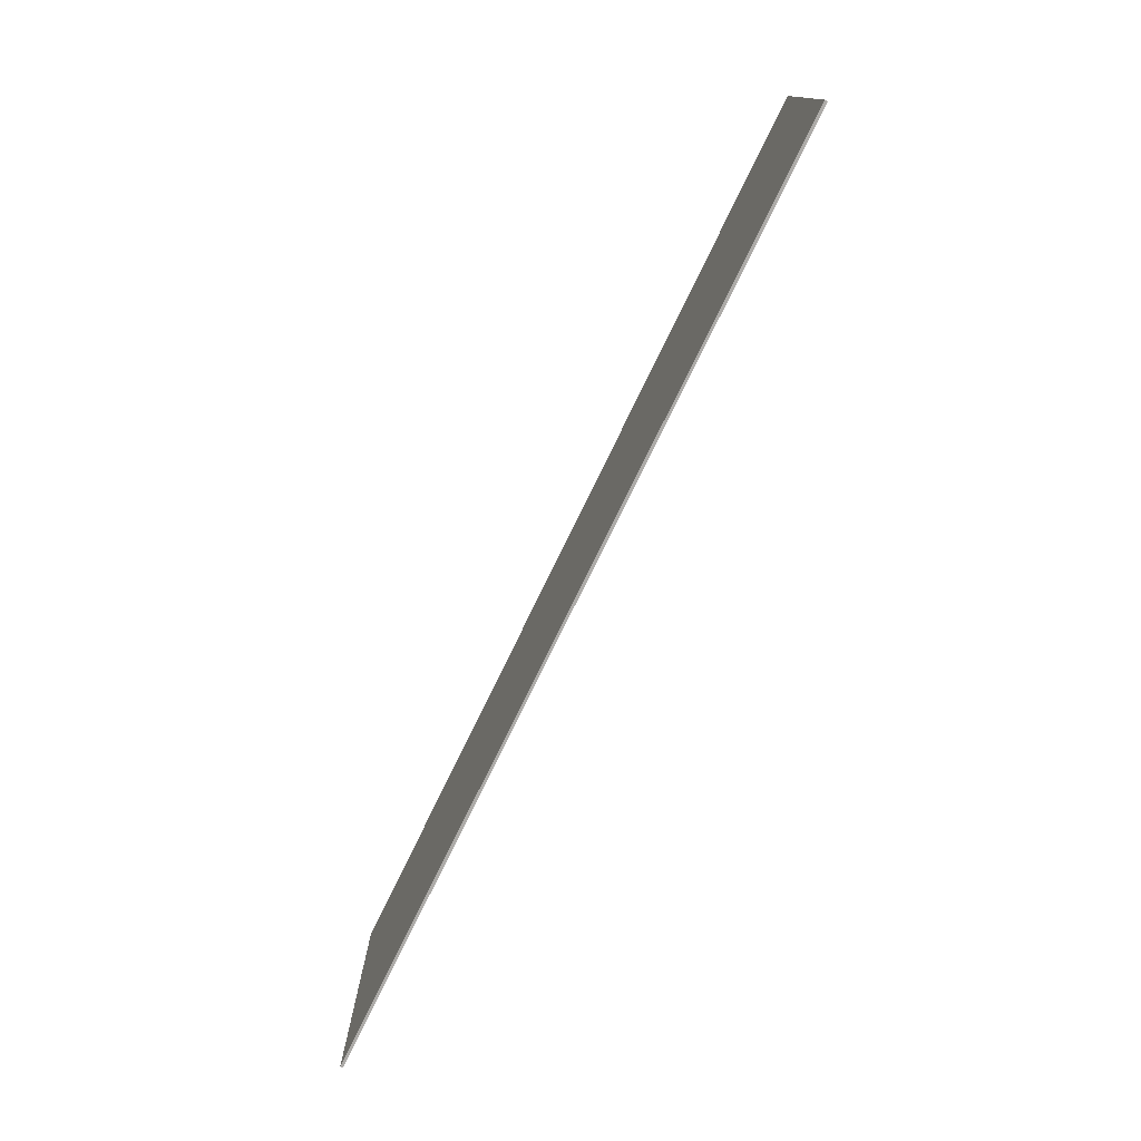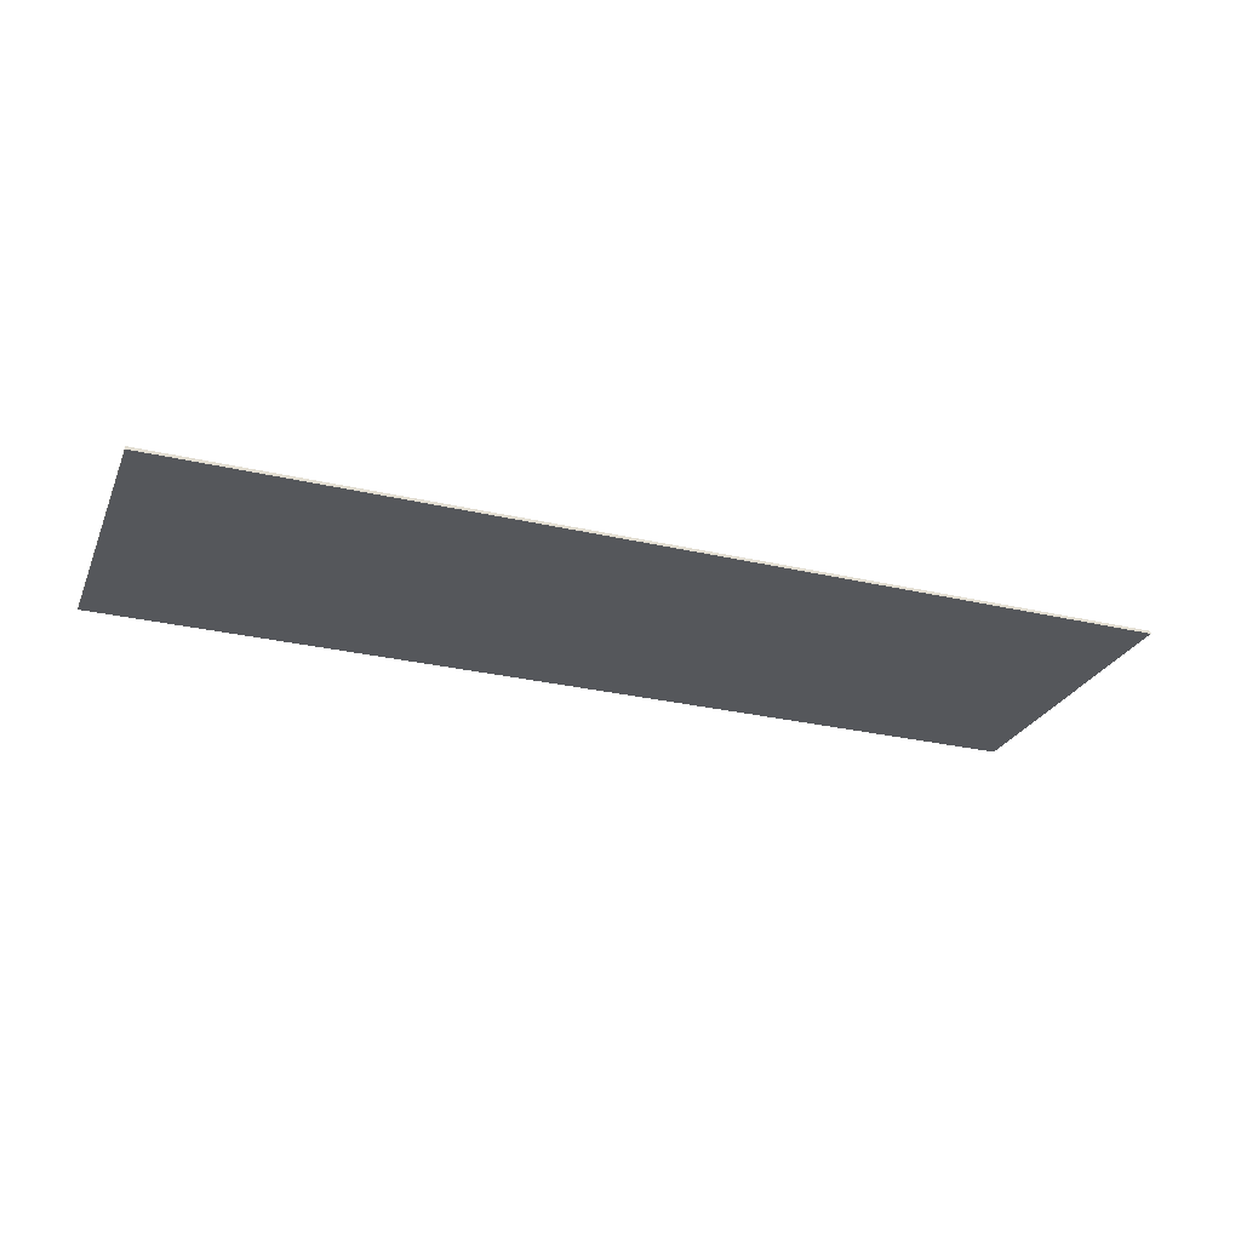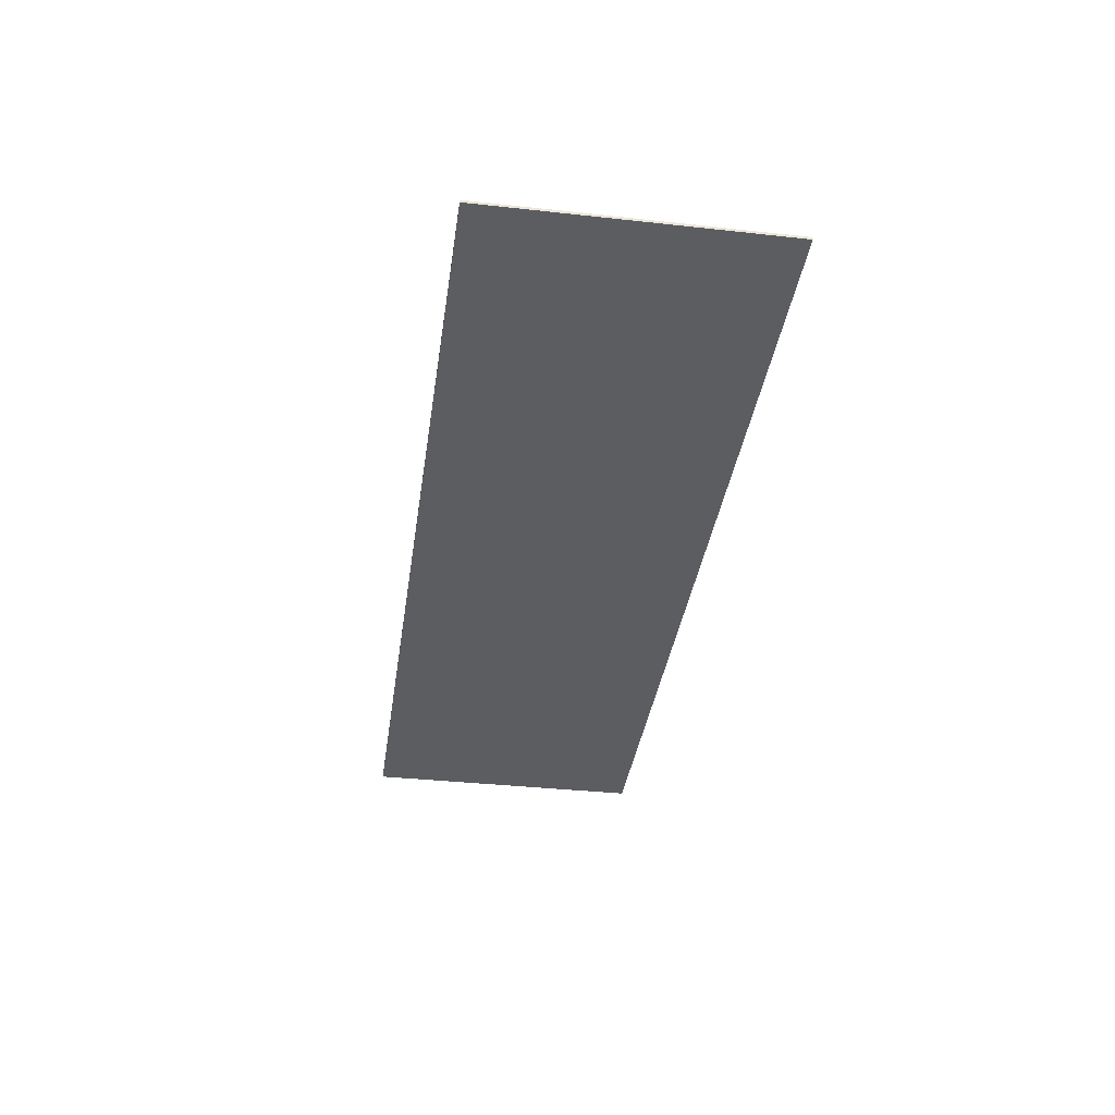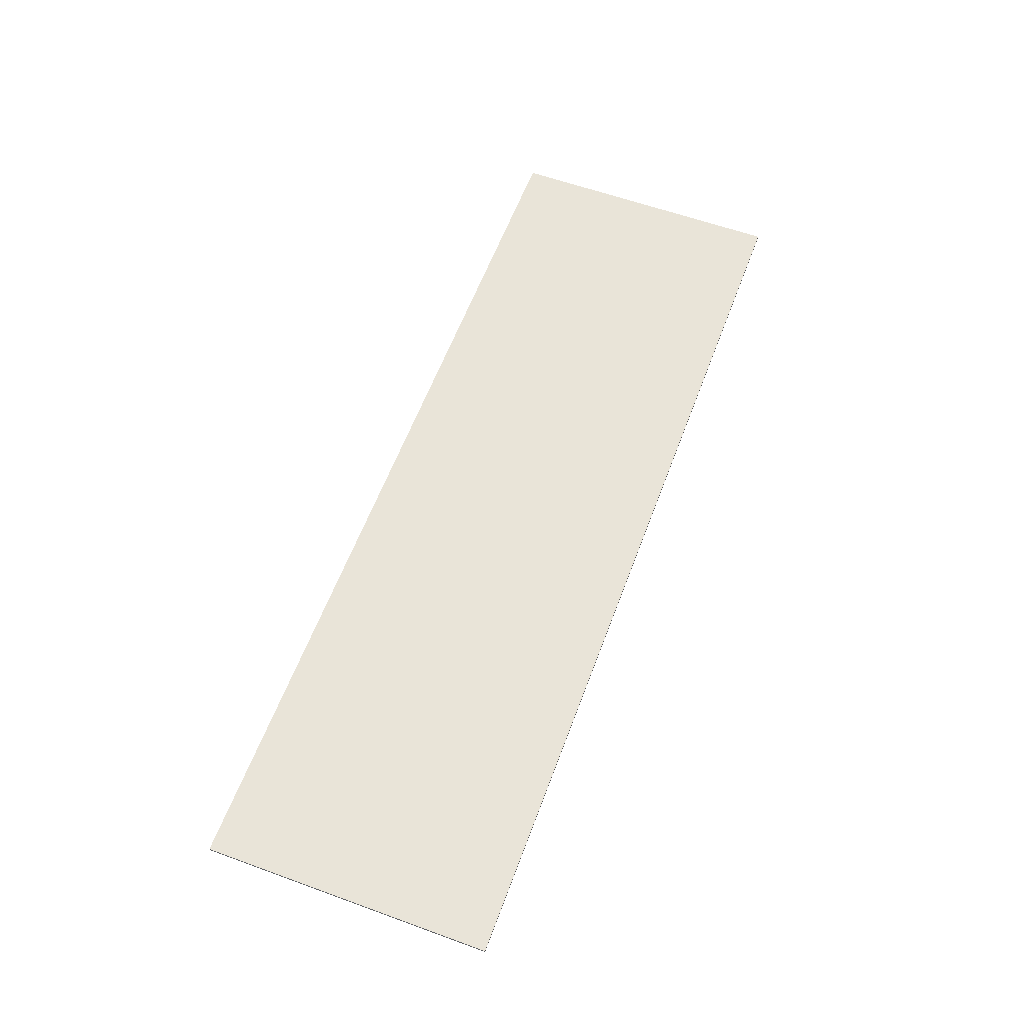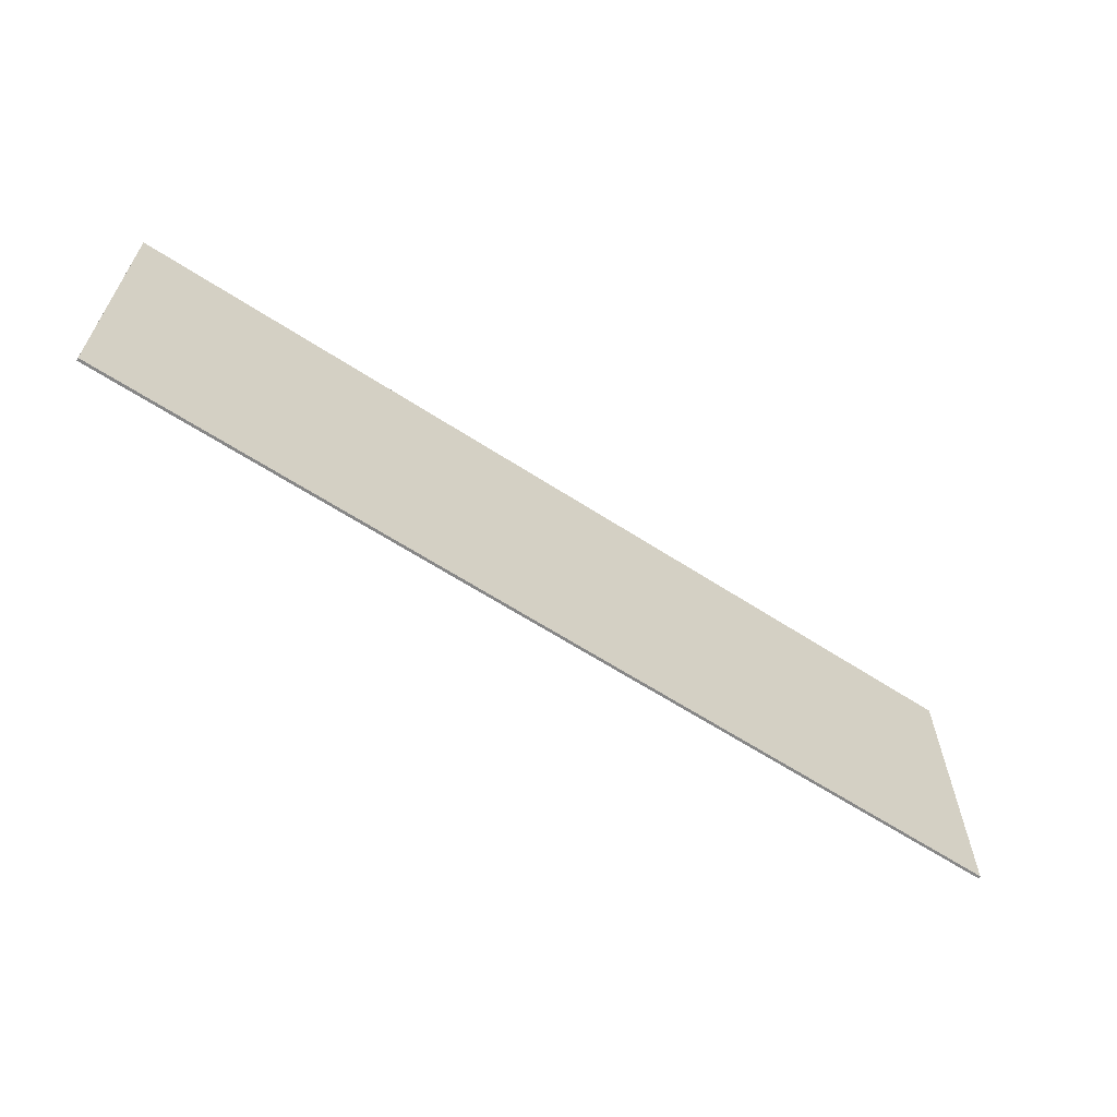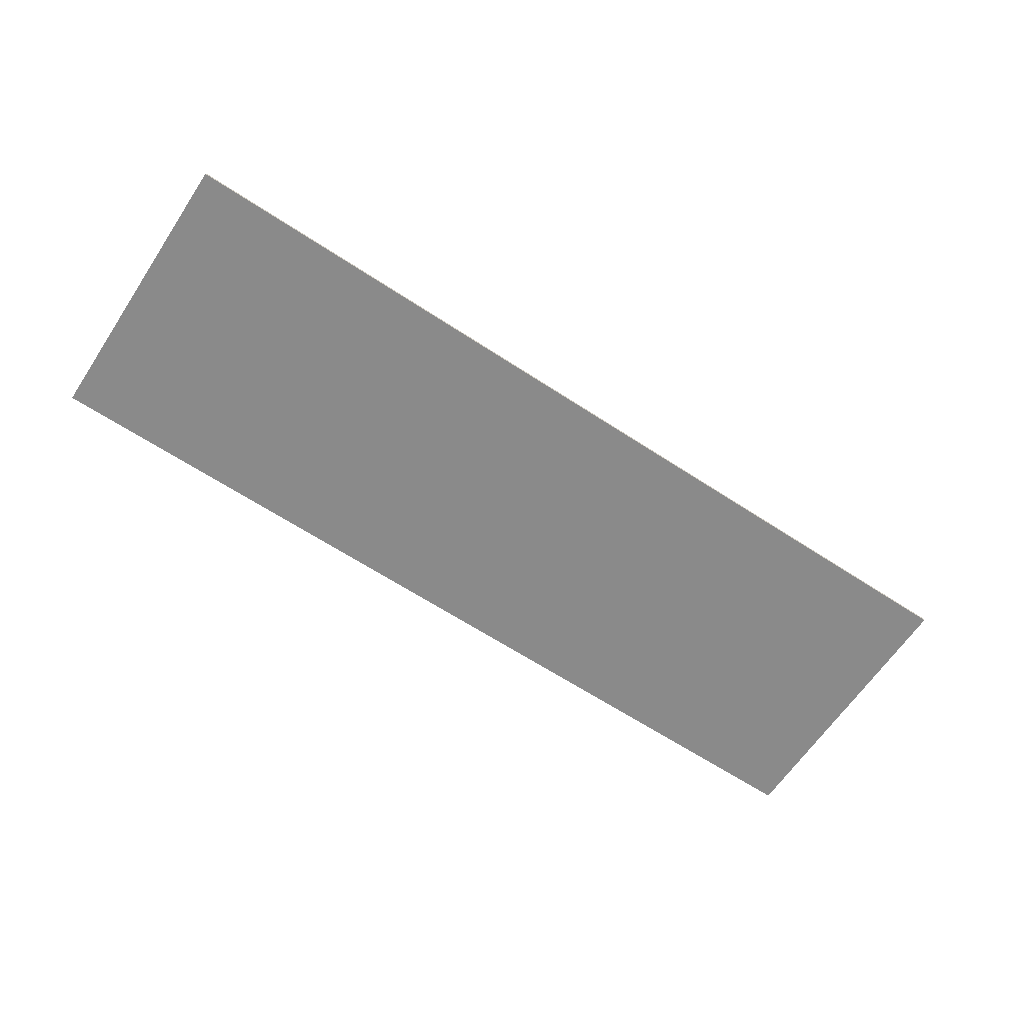
<metadata>
{"format":"obj","ext":"obj","renderer":"f3d","projection":"perspective","resolution":1024,"background":"white","views":[{"elev":-76.5,"azim":64.1,"up":"+Y"},{"elev":-27.0,"azim":159.8,"up":"+Z"},{"elev":-36.5,"azim":-98.1,"up":"+Z"},{"elev":59.8,"azim":-69.6,"up":"+Z"},{"elev":-62.7,"azim":146.6,"up":"+Y"},{"elev":-63.6,"azim":-33.6,"up":"+Z"}]}
</metadata>
<code>
o model_22
v 21.67 7.394 0.5803
v 21.67 7.394 0.6009
v 14.67 7.394 0.5803
v 14.67 7.394 0.6009
v 14.67 9.582 0.6009
v 14.67 7.394 0.6009
v 21.67 9.582 0.6009
v 21.67 7.394 0.6009
v 14.67 9.582 0.6009
v 14.67 9.582 0.5803
v 14.67 7.394 0.6009
v 14.67 7.394 0.5803
v 21.67 7.394 0.6009
v 21.67 7.394 0.5803
v 21.67 9.582 0.6009
v 21.67 9.582 0.5803
v 21.67 9.582 0.5803
v 21.67 7.394 0.5803
v 14.67 9.582 0.5803
v 14.67 7.394 0.5803
v 21.67 9.582 0.6009
v 21.67 9.582 0.5803
v 14.67 9.582 0.6009
v 14.67 9.582 0.5803
f 1 2 3
f 2 4 3
f 3 4 4
f 4 5 4
f 4 5 5
f 5 6 5
f 5 6 7
f 6 8 7
f 7 8 8
f 8 9 8
f 8 9 9
f 9 10 9
f 9 10 11
f 10 12 11
f 11 12 12
f 12 13 12
f 12 13 13
f 13 14 13
f 13 14 15
f 14 16 15
f 15 16 16
f 16 17 16
f 16 17 17
f 17 18 17
f 17 18 19
f 18 20 19
f 19 20 20
f 20 21 20
f 20 21 21
f 21 22 21
f 21 22 23
f 22 24 23

</code>
